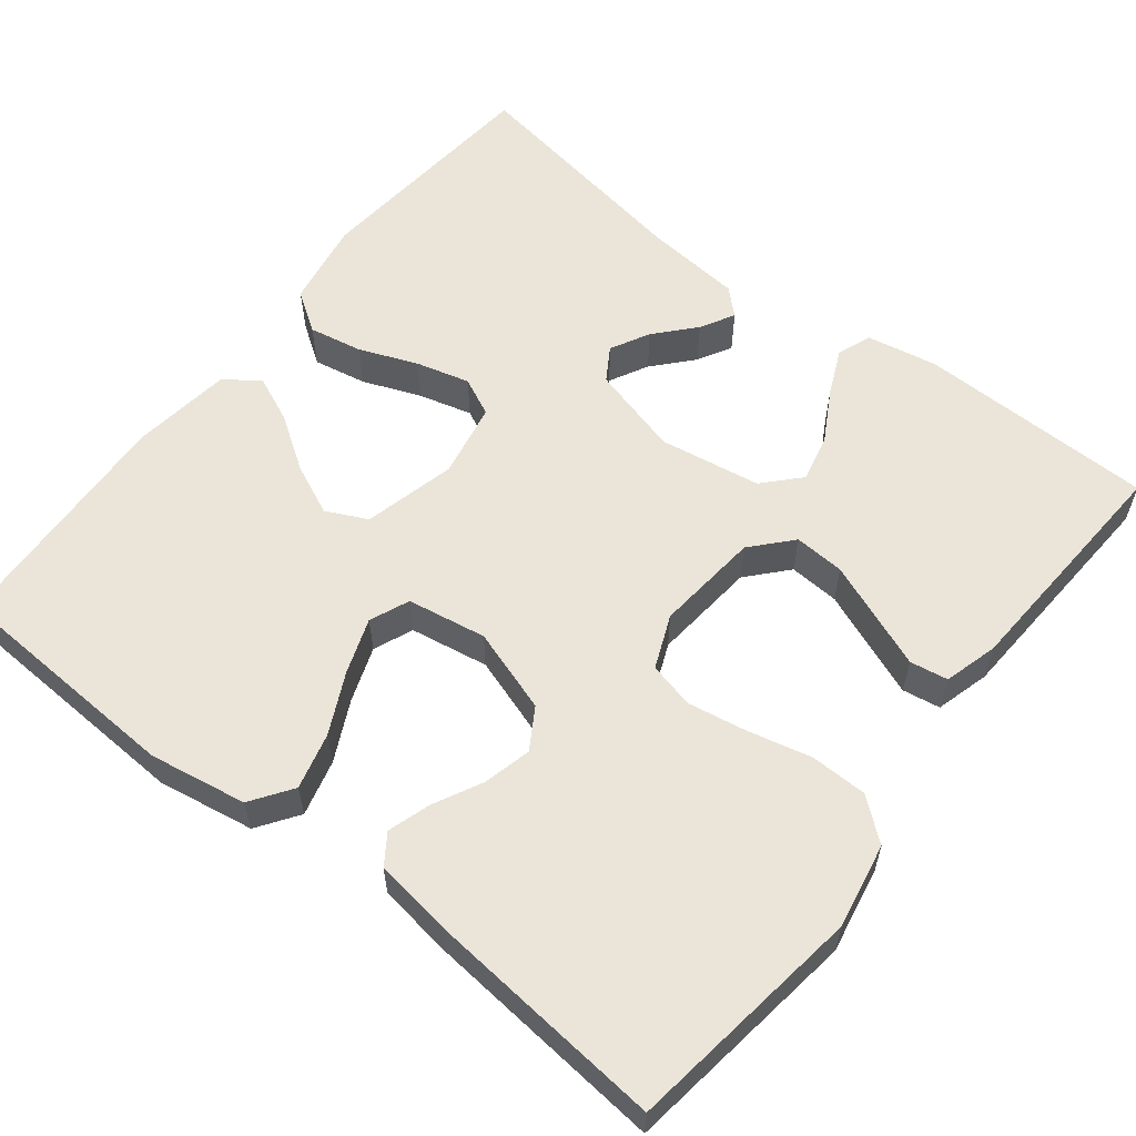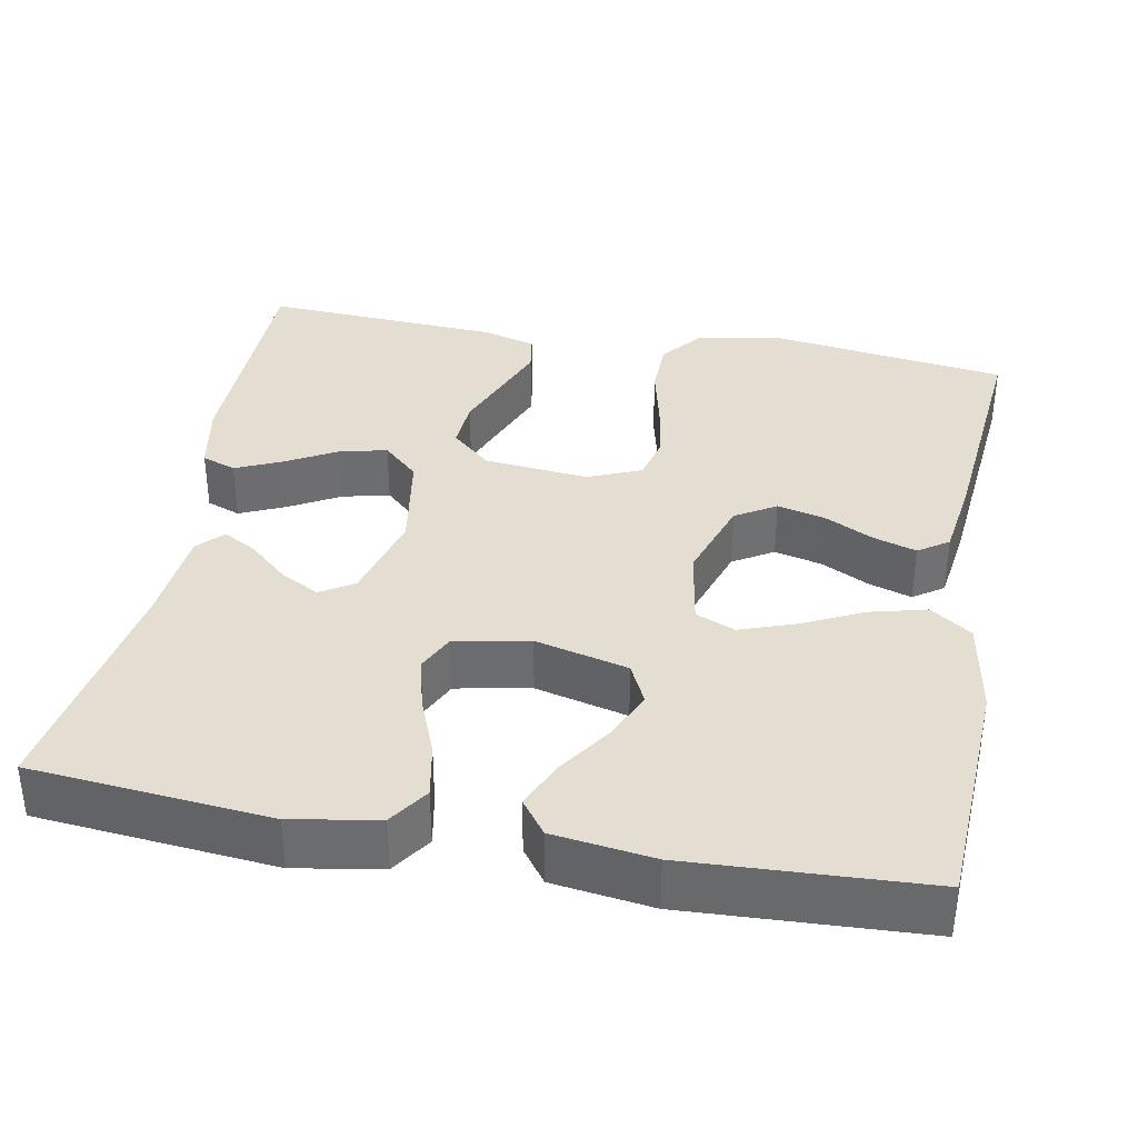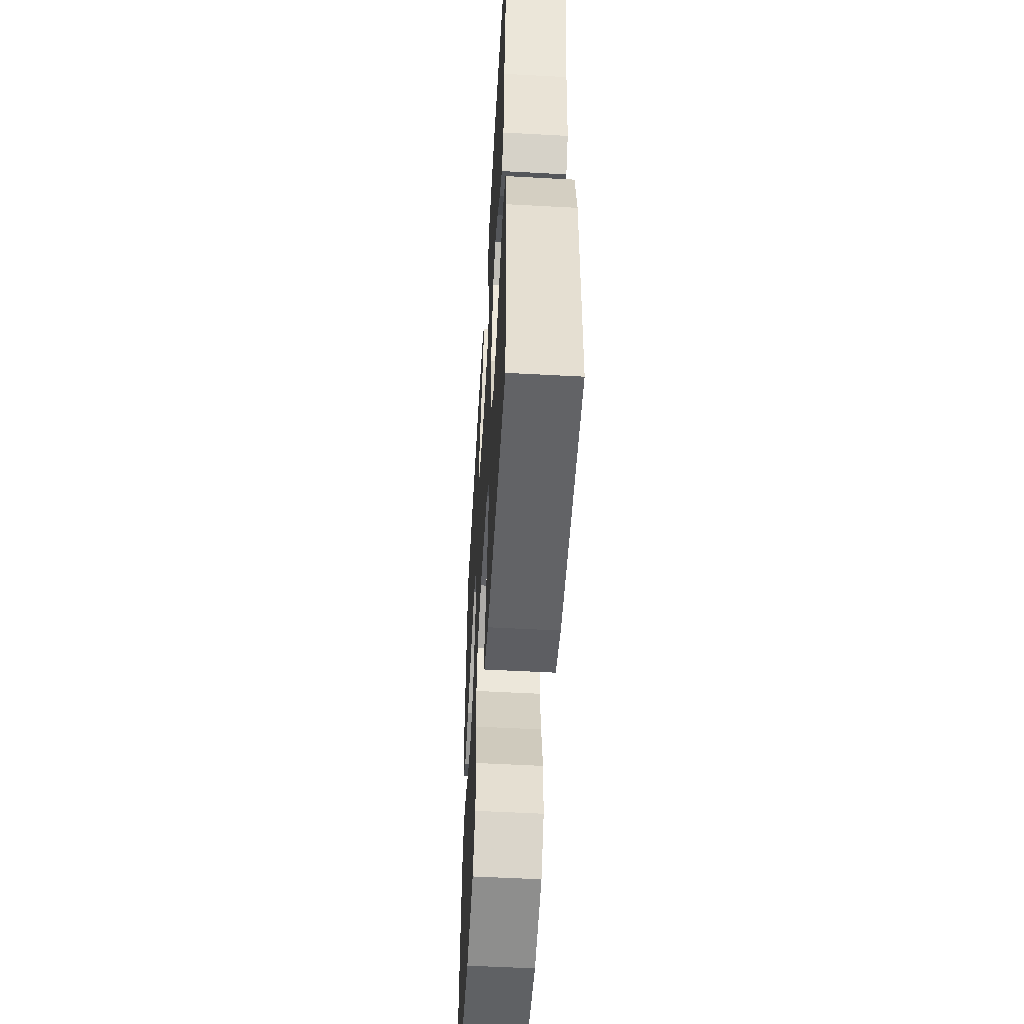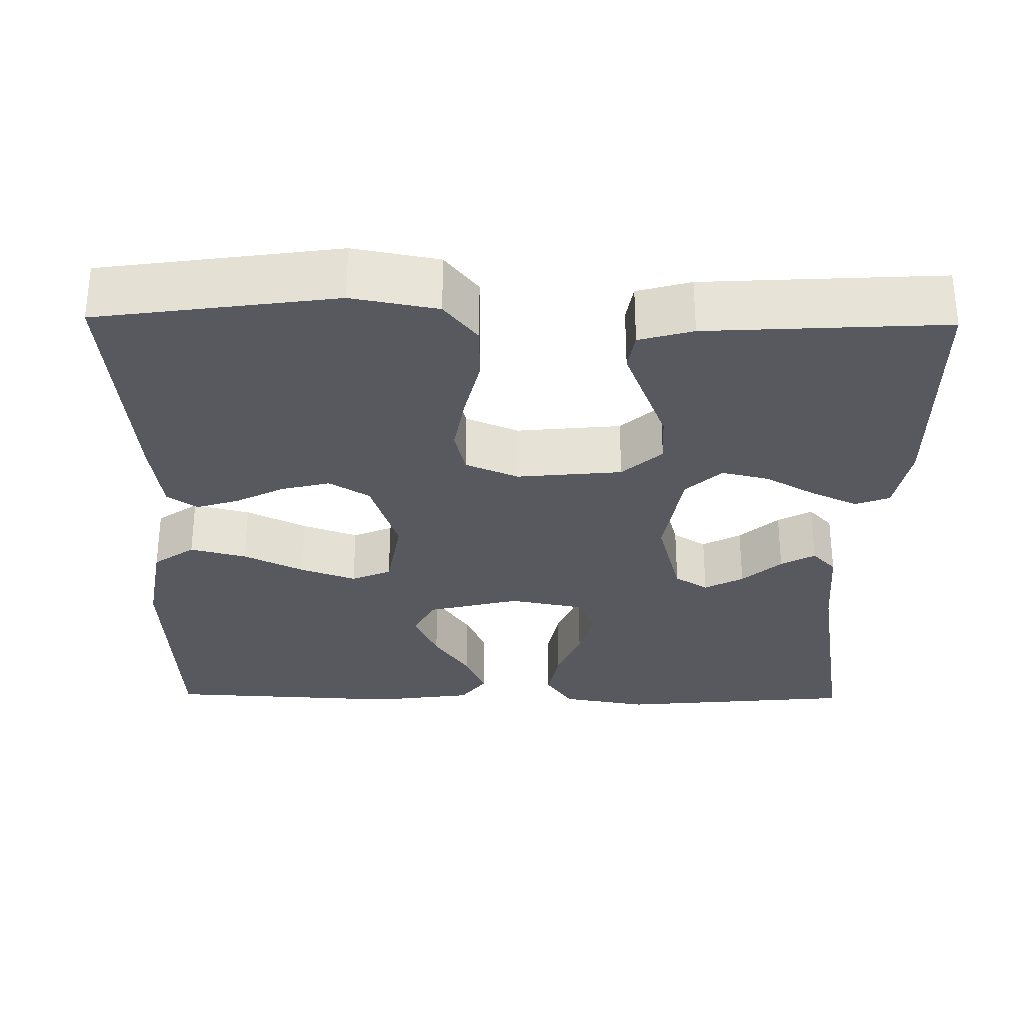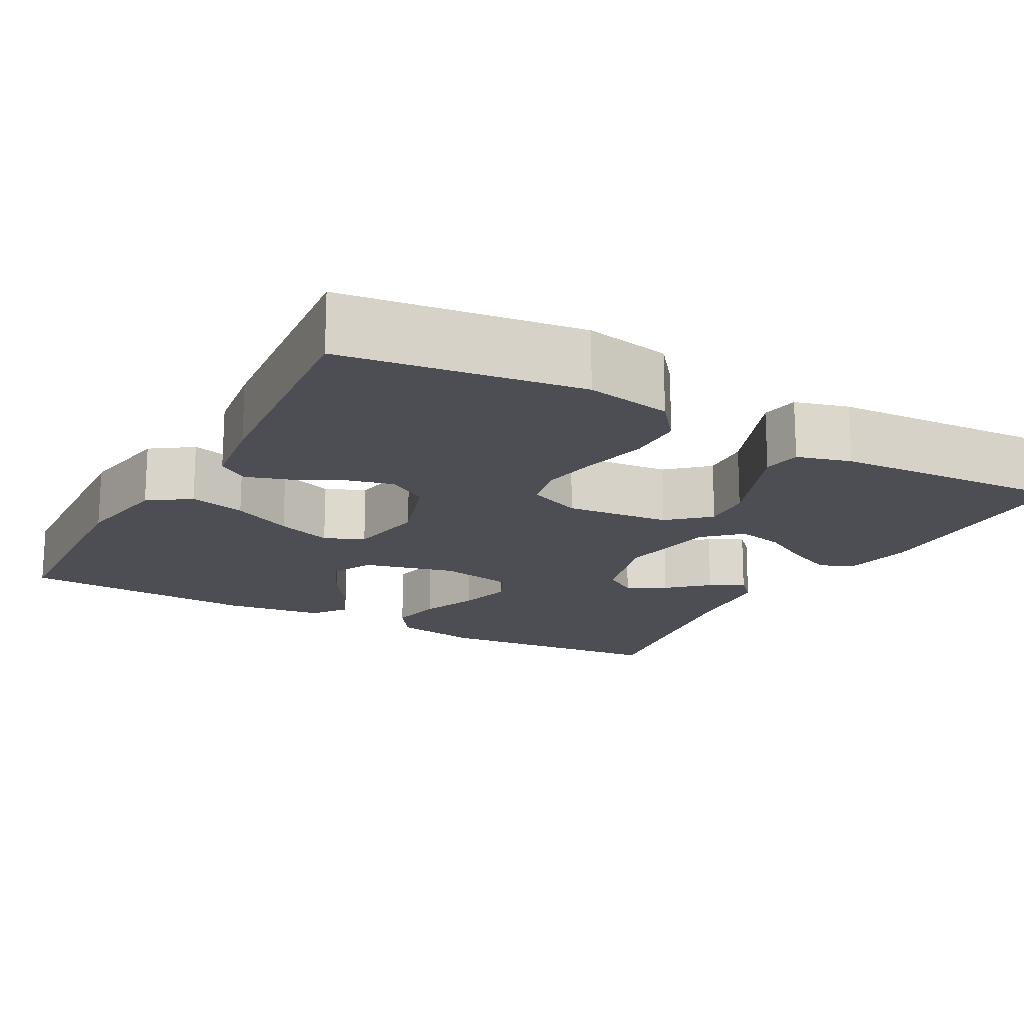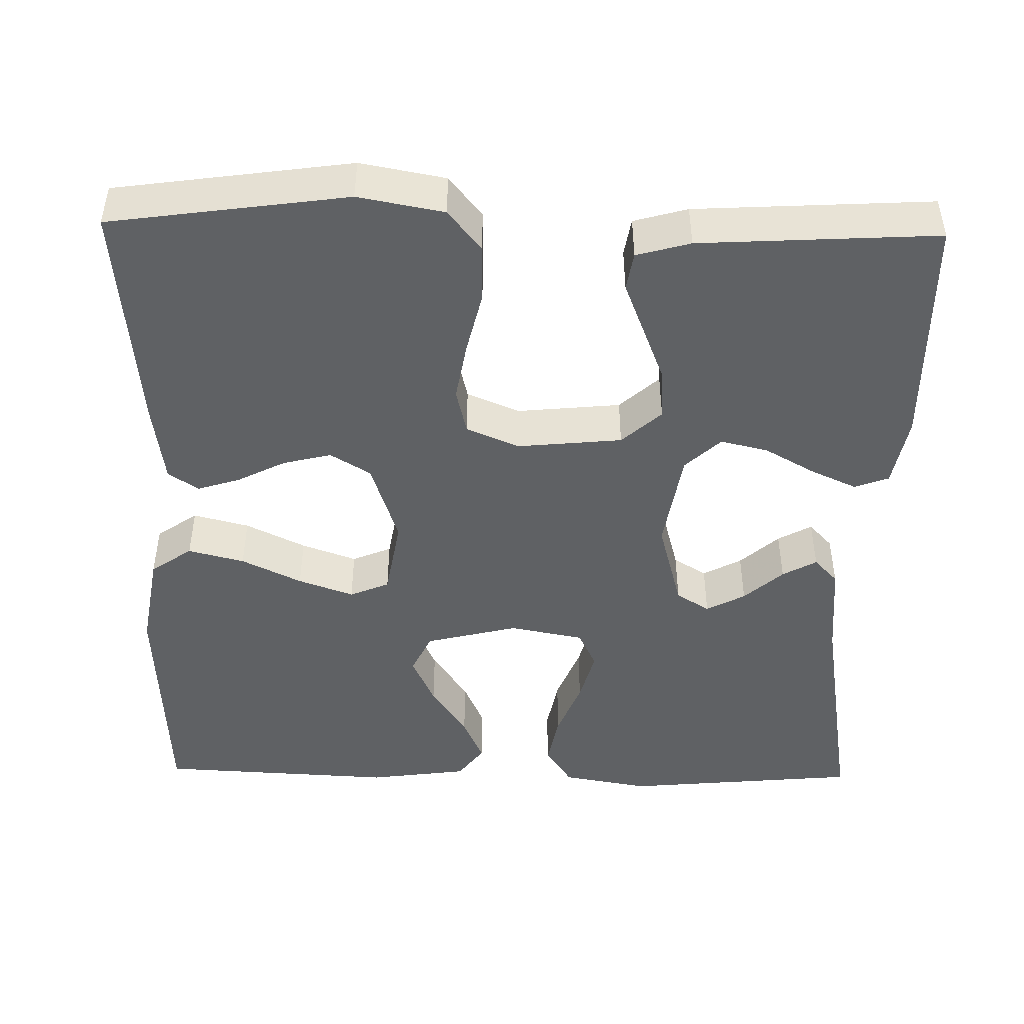
<metadata>
{"format":"obj","ext":"obj","renderer":"f3d","projection":"perspective","resolution":1024,"background":"white","views":[{"elev":58.7,"azim":128.1,"up":"+Y"},{"elev":36.3,"azim":10.6,"up":"+Y"},{"elev":-54.2,"azim":-93.3,"up":"+Z"},{"elev":-30.3,"azim":179.2,"up":"+Y"},{"elev":-17.3,"azim":151.2,"up":"+Y"},{"elev":-46.7,"azim":178.9,"up":"+Y"}]}
</metadata>
<code>
v 0.5 0.07 0.5
v 0.515 0.07 0.2
v 0.494 0.07 0.077
v 0.442 0.07 0.041
v 0.371 0.07 0.059
v 0.295 0.07 0.096
v 0.225 0.07 0.121
v 0.175 0.07 0.1
v 0.158 0.07 0
v 0.193 0.07 -0.106
v 0.244 0.07 -0.137
v 0.305 0.07 -0.122
v 0.366 0.07 -0.091
v 0.42 0.07 -0.074
v 0.458 0.07 -0.1
v 0.472 0.07 -0.2
v 0.5 0.07 -0.5
v 0.2 0.07 -0.542
v 0.092 0.07 -0.522
v 0.05 0.07 -0.47
v 0.049 0.07 -0.398
v 0.068 0.07 -0.318
v 0.081 0.07 -0.243
v 0.067 0.07 -0.185
v 0 0.07 -0.157
v -0.132 0.07 -0.17
v -0.182 0.07 -0.215
v -0.178 0.07 -0.279
v -0.15 0.07 -0.35
v -0.124 0.07 -0.416
v -0.132 0.07 -0.464
v -0.2 0.07 -0.483
v -0.5 0.07 -0.5
v -0.504 0.07 -0.2
v -0.487 0.07 -0.11
v -0.444 0.07 -0.094
v -0.386 0.07 -0.12
v -0.322 0.07 -0.156
v -0.262 0.07 -0.17
v -0.217 0.07 -0.128
v -0.196 0.07 0
v -0.227 0.07 0.114
v -0.269 0.07 0.14
v -0.318 0.07 0.114
v -0.367 0.07 0.07
v -0.41 0.07 0.046
v -0.44 0.07 0.078
v -0.451 0.07 0.2
v -0.5 0.07 0.5
v -0.2 0.07 0.528
v -0.091 0.07 0.509
v -0.057 0.07 0.459
v -0.07 0.07 0.391
v -0.099 0.07 0.318
v -0.117 0.07 0.25
v -0.094 0.07 0.202
v 0 0.07 0.184
v 0.117 0.07 0.213
v 0.142 0.07 0.265
v 0.113 0.07 0.329
v 0.068 0.07 0.396
v 0.042 0.07 0.455
v 0.074 0.07 0.498
v 0.2 0.07 0.515
v 0.5 0 0.5
v 0.515 0 0.2
v 0.494 0 0.077
v 0.442 0 0.041
v 0.371 0 0.059
v 0.295 0 0.096
v 0.225 0 0.121
v 0.175 0 0.1
v 0.158 0 0
v 0.193 0 -0.106
v 0.244 0 -0.137
v 0.305 0 -0.122
v 0.366 0 -0.091
v 0.42 0 -0.074
v 0.458 0 -0.1
v 0.472 0 -0.2
v 0.5 0 -0.5
v 0.2 0 -0.542
v 0.092 0 -0.522
v 0.05 0 -0.47
v 0.049 0 -0.398
v 0.068 0 -0.318
v 0.081 0 -0.243
v 0.067 0 -0.185
v 0 0 -0.157
v -0.132 0 -0.17
v -0.182 0 -0.215
v -0.178 0 -0.279
v -0.15 0 -0.35
v -0.124 0 -0.416
v -0.132 0 -0.464
v -0.2 0 -0.483
v -0.5 0 -0.5
v -0.504 0 -0.2
v -0.487 0 -0.11
v -0.444 0 -0.094
v -0.386 0 -0.12
v -0.322 0 -0.156
v -0.262 0 -0.17
v -0.217 0 -0.128
v -0.196 0 0
v -0.227 0 0.114
v -0.269 0 0.14
v -0.318 0 0.114
v -0.367 0 0.07
v -0.41 0 0.046
v -0.44 0 0.078
v -0.451 0 0.2
v -0.5 0 0.5
v -0.2 0 0.528
v -0.091 0 0.509
v -0.057 0 0.459
v -0.07 0 0.391
v -0.099 0 0.318
v -0.117 0 0.25
v -0.094 0 0.202
v 0 0 0.184
v 0.117 0 0.213
v 0.142 0 0.265
v 0.113 0 0.329
v 0.068 0 0.396
v 0.042 0 0.455
v 0.074 0 0.498
v 0.2 0 0.515
f 4 5 6
f 3 4 6
f 2 3 6
f 1 2 6
f 64 1 6
f 63 64 6
f 62 63 6
f 61 62 6
f 60 61 6
f 59 60 6 7
f 58 59 7 8
f 57 58 8 9
f 56 57 9 10
f 52 53 54
f 51 52 54
f 50 51 54
f 49 50 54
f 48 49 54
f 47 48 54
f 46 47 54
f 45 46 54
f 44 45 54
f 43 44 54 55
f 42 43 55 56
f 36 37 38
f 35 36 38
f 34 35 38
f 33 34 38
f 32 33 38
f 31 32 38
f 30 31 38
f 29 30 38
f 28 29 38
f 27 28 38 39
f 26 27 39 40
f 20 21 22
f 19 20 22
f 18 19 22
f 17 18 22
f 16 17 22
f 15 16 22
f 14 15 22
f 13 14 22
f 12 13 22
f 11 12 22 23
f 10 11 23 24
f 10 24 25
f 56 10 25
f 42 56 25
f 41 42 25
f 25 26 40 41
f 70 69 68
f 70 68 67
f 70 67 66
f 70 66 65
f 70 65 128
f 70 128 127
f 70 127 126
f 70 126 125
f 70 125 124
f 71 70 124 123
f 72 71 123 122
f 73 72 122 121
f 74 73 121 120
f 118 117 116
f 118 116 115
f 118 115 114
f 118 114 113
f 118 113 112
f 118 112 111
f 118 111 110
f 118 110 109
f 118 109 108
f 119 118 108 107
f 120 119 107 106
f 102 101 100
f 102 100 99
f 102 99 98
f 102 98 97
f 102 97 96
f 102 96 95
f 102 95 94
f 102 94 93
f 102 93 92
f 103 102 92 91
f 104 103 91 90
f 86 85 84
f 86 84 83
f 86 83 82
f 86 82 81
f 86 81 80
f 86 80 79
f 86 79 78
f 86 78 77
f 86 77 76
f 87 86 76 75
f 88 87 75 74
f 89 88 74
f 89 74 120
f 89 120 106
f 89 106 105
f 105 104 90 89
f 1 65 66 2
f 2 66 67 3
f 3 67 68 4
f 4 68 69 5
f 5 69 70 6
f 6 70 71 7
f 7 71 72 8
f 8 72 73 9
f 9 73 74 10
f 10 74 75 11
f 11 75 76 12
f 12 76 77 13
f 13 77 78 14
f 14 78 79 15
f 15 79 80 16
f 16 80 81 17
f 17 81 82 18
f 18 82 83 19
f 19 83 84 20
f 20 84 85 21
f 21 85 86 22
f 22 86 87 23
f 23 87 88 24
f 24 88 89 25
f 25 89 90 26
f 26 90 91 27
f 27 91 92 28
f 28 92 93 29
f 29 93 94 30
f 30 94 95 31
f 31 95 96 32
f 32 96 97 33
f 33 97 98 34
f 34 98 99 35
f 35 99 100 36
f 36 100 101 37
f 37 101 102 38
f 38 102 103 39
f 39 103 104 40
f 40 104 105 41
f 41 105 106 42
f 42 106 107 43
f 43 107 108 44
f 44 108 109 45
f 45 109 110 46
f 46 110 111 47
f 47 111 112 48
f 48 112 113 49
f 49 113 114 50
f 50 114 115 51
f 51 115 116 52
f 52 116 117 53
f 53 117 118 54
f 54 118 119 55
f 55 119 120 56
f 56 120 121 57
f 57 121 122 58
f 58 122 123 59
f 59 123 124 60
f 60 124 125 61
f 61 125 126 62
f 62 126 127 63
f 63 127 128 64
f 64 128 65 1

</code>
